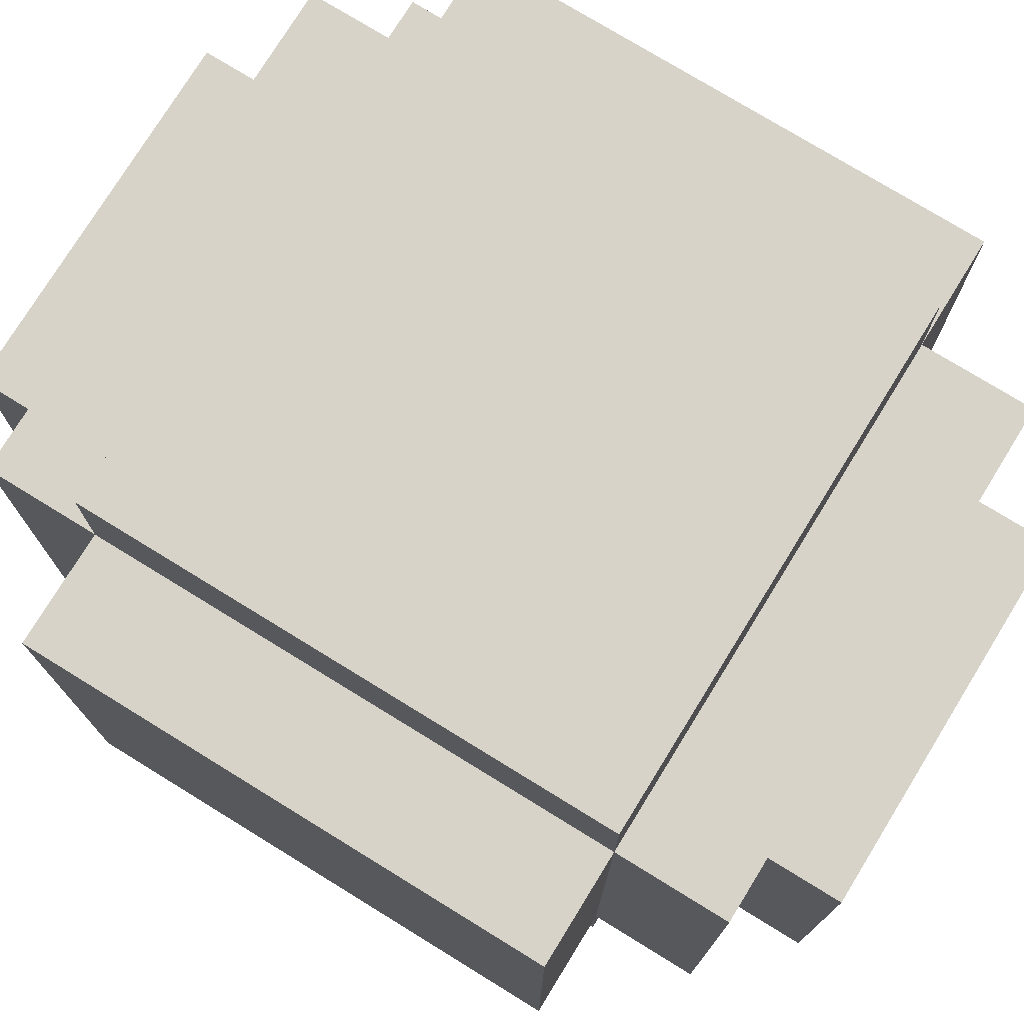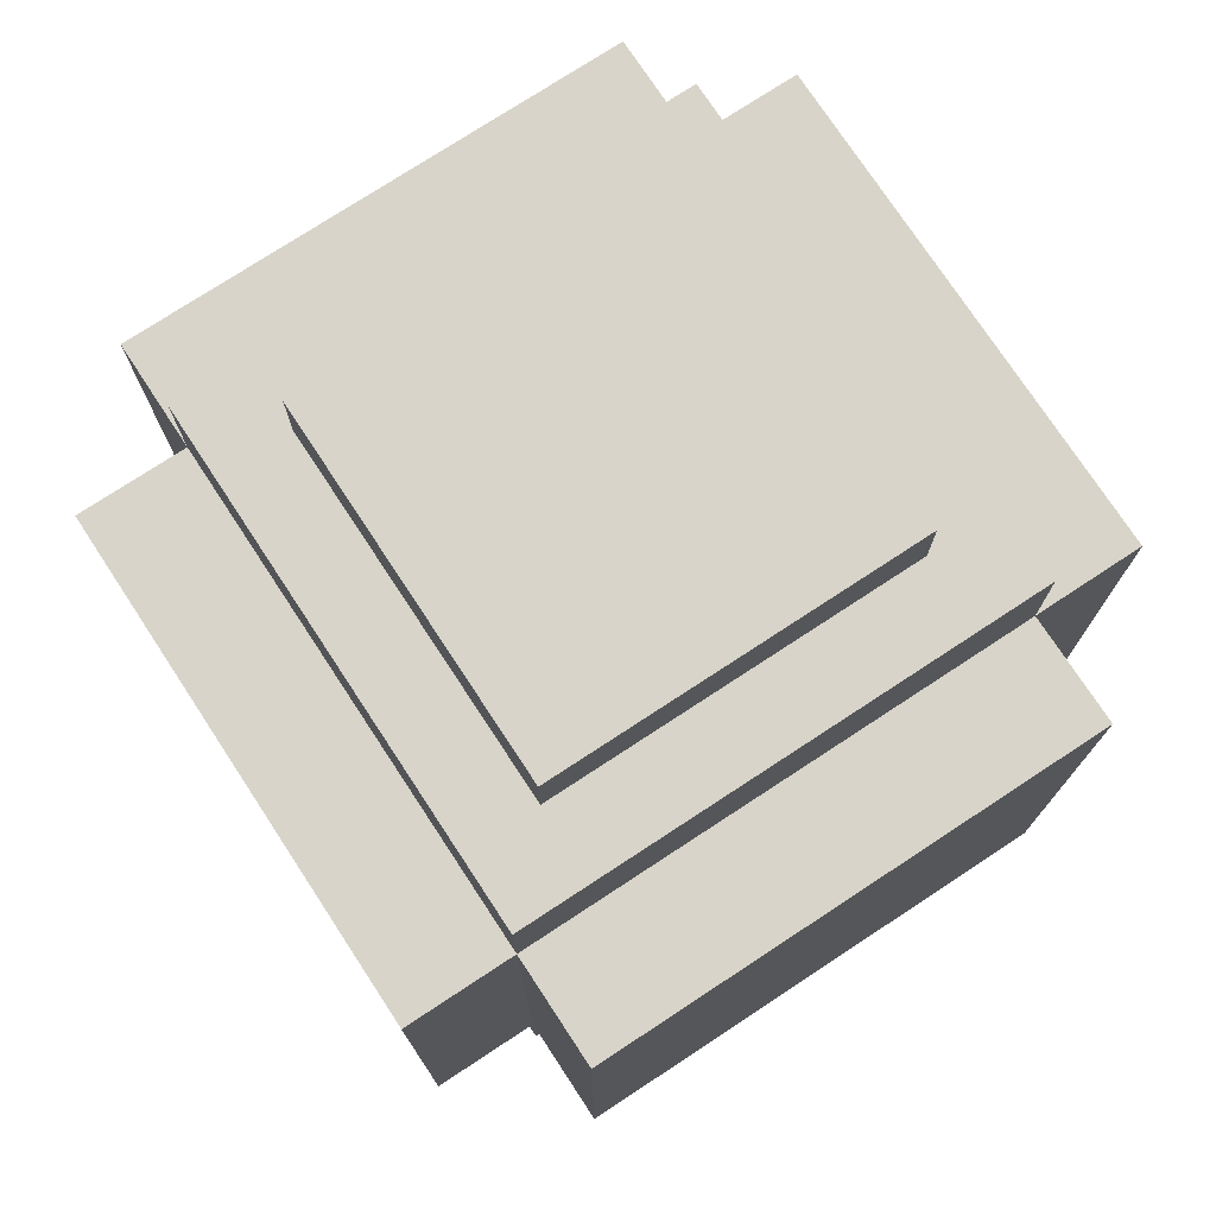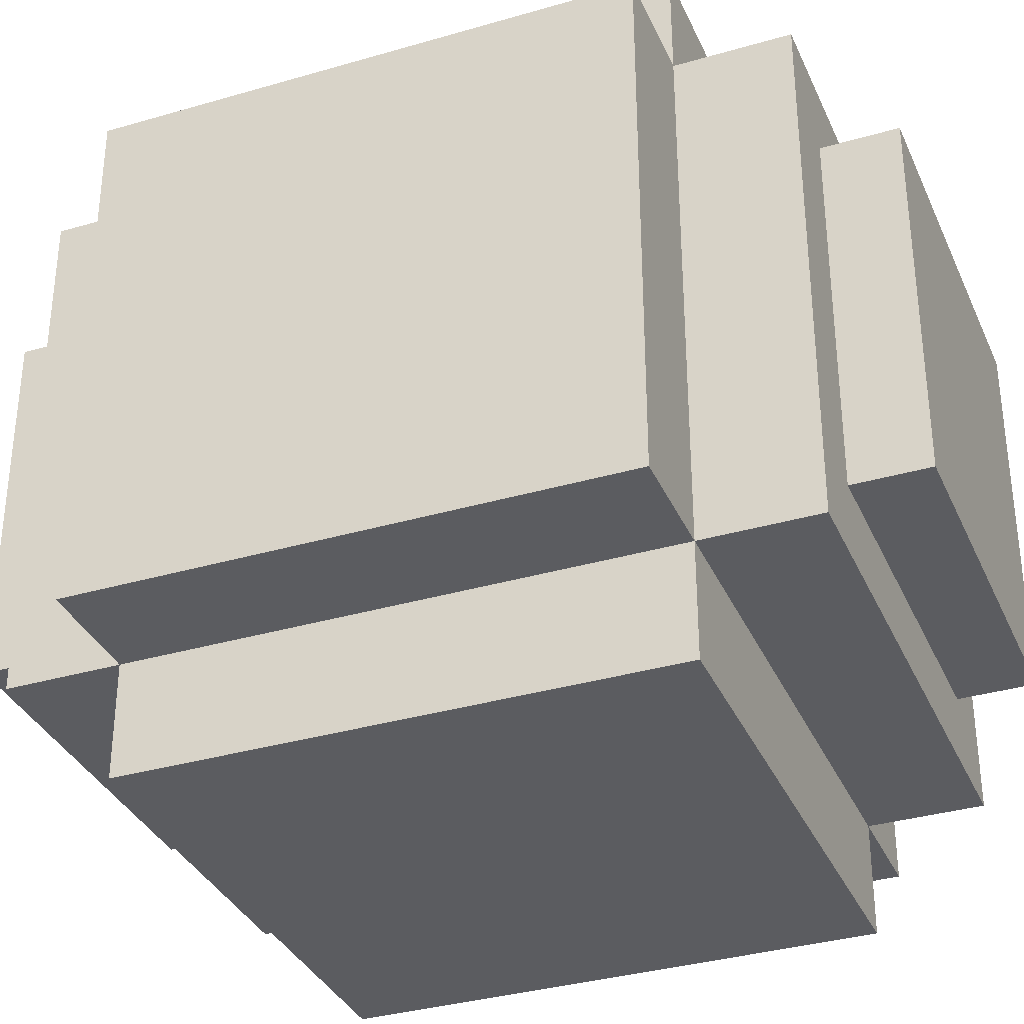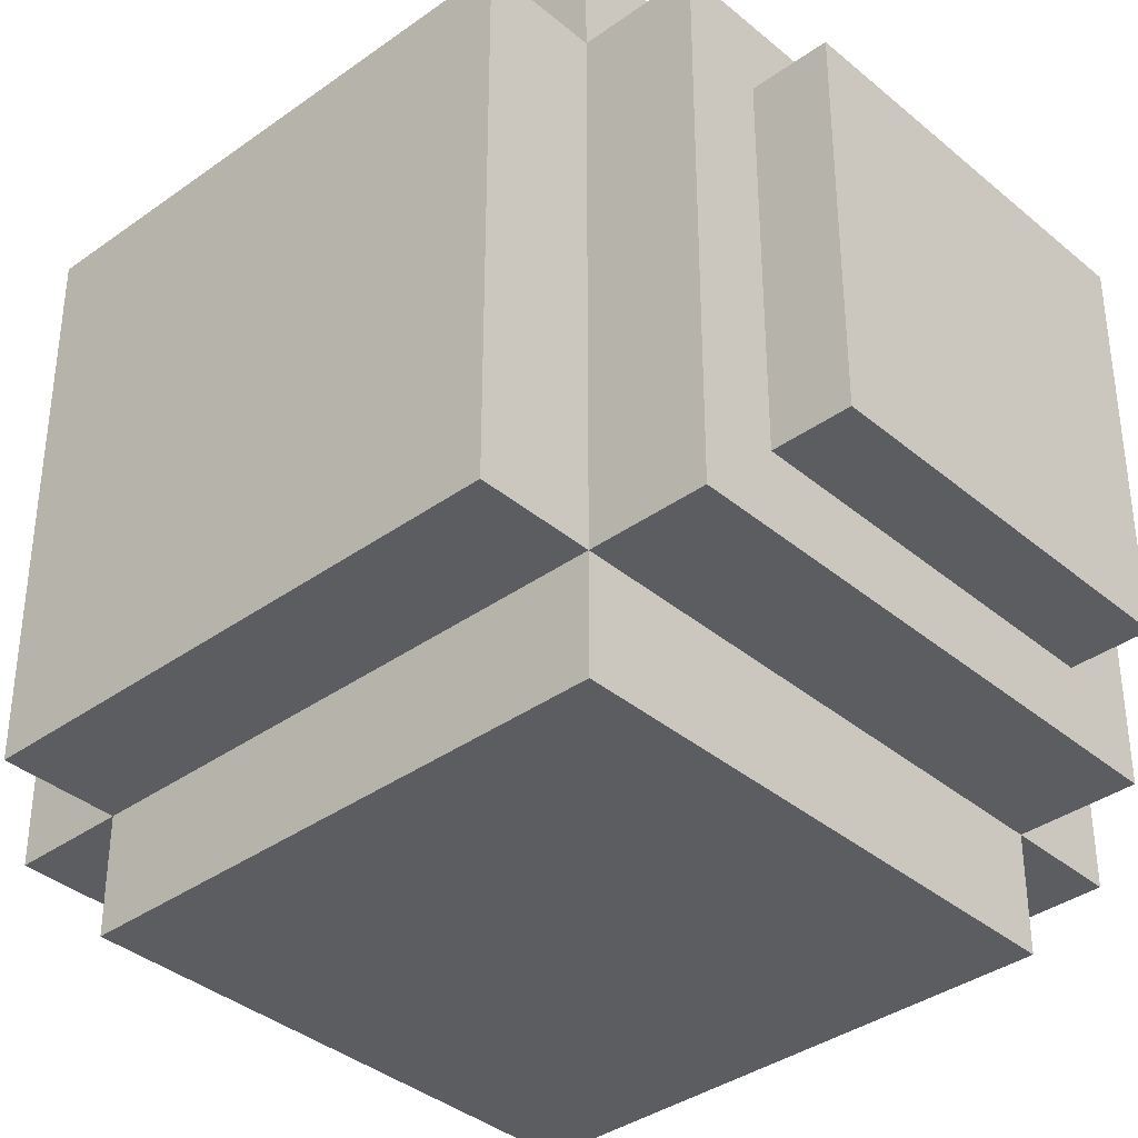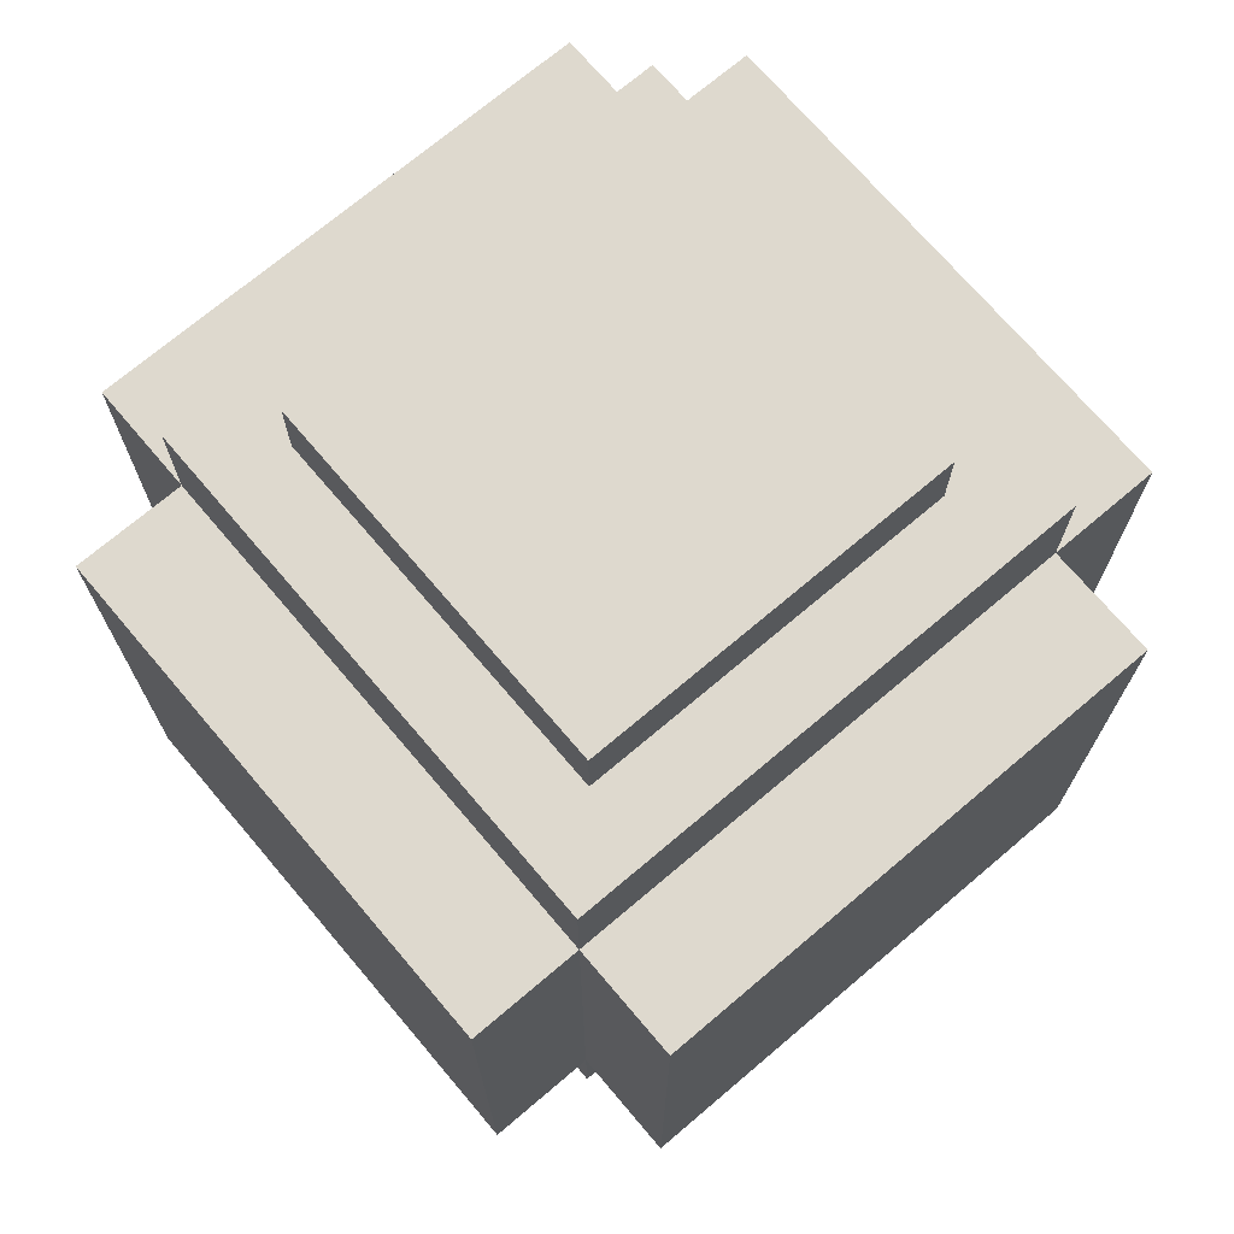
<metadata>
{"format":"obj","ext":"obj","renderer":"f3d","projection":"perspective","resolution":1024,"background":"white","views":[{"elev":75.9,"azim":-58.4,"up":"+Y"},{"elev":75.4,"azim":56.7,"up":"+Z"},{"elev":-34.5,"azim":111.5,"up":"+Y"},{"elev":-37.0,"azim":-47.2,"up":"+Y"},{"elev":71.6,"azim":-130.3,"up":"+Z"}]}
</metadata>
<code>
o
v -1 0.6 0.6
v -1 0.6 -0.8
v -1 1 0.6
v -1 1 -0.8
v -1 1.1 0.1
v -1 1.1 0
v -1 1.2 0.1
v -1 1.2 0
v -1 1.4 -0.5
v -1 1.4 -0.6
v -1 1.5 0.3
v -1 1.5 0.2
v -1 1.5 -0.2
v -1 1.5 -0.3
v -1 1.5 -0.5
v -1 1.5 -0.6
v -1 1.6 0.3
v -1 1.6 0.2
v -1 1.6 -0.2
v -1 1.6 -0.3
v -1 1.7 0.1
v -1 1.7 0
v -1 1.8 0.1
v -1 1.8 0
v -1 1.8 -0.1
v -1 1.8 -0.4
v -1 1.8 -0.5
v -1 1.9 0
v -1 1.9 -0.1
v -1 1.9 -0.4
v -1 1.9 -0.5
v -1 2 0.6
v -1 2 -0.8
v -0.7 0.3 0.6
v -0.7 0.3 -0.8
v -0.7 0.6 0.9
v -0.7 0.6 0.6
v -0.7 0.6 -0.8
v -0.7 0.6 -1.1
v -0.7 1 0.9
v -0.7 1 0.6
v -0.7 1 -0.8
v -0.7 1 -1.1
v -0.7 1.5 0.7
v -0.7 1.5 0.6
v -0.7 1.6 0.7
v -0.7 1.6 0.6
v -0.7 1.9 0.9
v -0.7 1.9 0.8
v -0.7 2 0.9
v -0.7 2 0.8
v -0.7 2 0.6
v -0.7 2 -0.8
v -0.7 2 -1.1
v -0.7 2.3 0.6
v -0.7 2.3 -0.8
v -0.5 0.8 1.1
v -0.5 0.8 0.9
v -0.5 0.8 -1.1
v -0.5 0.8 -1.3
v -0.5 1 1.1
v -0.5 1 0.9
v -0.5 1 -1.1
v -0.5 1 -1.3
v -0.5 1.5 -1.1
v -0.5 1.5 -1.2
v -0.5 1.6 -1.1
v -0.5 1.6 -1.2
v -0.5 1.8 1.1
v -0.5 1.8 0.9
v -0.5 1.8 -1.1
v -0.5 1.8 -1.3
v 0.5 0.8 1.1
v 0.5 0.8 0.9
v 0.5 0.8 -1.1
v 0.5 0.8 -1.3
v 0.5 1 1.1
v 0.5 1 0.9
v 0.5 1 -1.1
v 0.5 1 -1.3
v 0.5 1.4 1
v 0.5 1.4 0.9
v 0.5 1.5 1
v 0.5 1.5 0.9
v 0.5 1.8 1.1
v 0.5 1.8 0.9
v 0.5 1.8 -1.1
v 0.5 1.8 -1.3
v 0.7 0.3 0.6
v 0.7 0.3 -0.8
v 0.7 0.6 0.9
v 0.7 0.6 0.6
v 0.7 0.6 -0.8
v 0.7 0.6 -1.1
v 0.7 1 0.9
v 0.7 1 0.6
v 0.7 1 -0.8
v 0.7 1 -1.1
v 0.7 1.2 -1
v 0.7 1.2 -1.1
v 0.7 1.3 -1
v 0.7 1.3 -1.1
v 0.7 1.4 0.8
v 0.7 1.4 0.7
v 0.7 1.5 0.8
v 0.7 1.5 0.7
v 0.7 2 0.9
v 0.7 2 0.6
v 0.7 2 -0.8
v 0.7 2 -1.1
v 0.7 2.3 0.6
v 0.7 2.3 -0.8
v 1 0.6 0.6
v 1 0.6 -0.8
v 1 1 0.6
v 1 1 -0.3
v 1 1 -0.4
v 1 1 -0.8
v 1 1.2 0.5
v 1 1.2 0.3
v 1 1.2 0.2
v 1 1.2 0.1
v 1 1.2 -0.3
v 1 1.2 -0.4
v 1 1.3 0.5
v 1 1.3 0.3
v 1 1.3 0.2
v 1 1.3 0.1
v 1 1.3 -0.2
v 1 1.3 -0.3
v 1 1.4 -0.2
v 1 1.4 -0.3
v 1 1.5 0.2
v 1 1.5 0.1
v 1 1.5 -0.3
v 1 1.5 -0.4
v 1 1.6 0.2
v 1 1.6 0.1
v 1 1.6 -0.3
v 1 1.6 -0.4
v 1 1.8 -0.3
v 1 1.8 -0.4
v 1 1.8 -0.5
v 1 1.8 -0.6
v 1 1.9 0.2
v 1 1.9 0.1
v 1 1.9 -0.3
v 1 1.9 -0.4
v 1 1.9 -0.5
v 1 1.9 -0.6
v 1 2 0.6
v 1 2 0.2
v 1 2 0.1
v 1 2 -0.8
v -0.5 0.8 1.1
v -0.5 1 1.1
v -0.5 1.8 1.1
v 0.5 0.8 1.1
v 0.5 1 1.1
v 0.5 1.8 1.1
v -0.7 0.6 0.9
v -0.7 1 0.9
v -0.7 1.9 0.9
v -0.7 2 0.9
v -0.6 1.9 0.9
v -0.6 2 0.9
v -0.5 0.8 0.9
v -0.5 1 0.9
v -0.5 1.8 0.9
v 0.5 0.8 0.9
v 0.5 1 0.9
v 0.5 1.4 0.9
v 0.5 1.5 0.9
v 0.5 1.8 0.9
v 0.7 0.6 0.9
v 0.7 1 0.9
v 0.7 2 0.9
v -1 0.6 0.6
v -1 1 0.6
v -1 2 0.6
v -0.7 0.3 0.6
v -0.7 0.6 0.6
v -0.7 1 0.6
v -0.7 1.5 0.6
v -0.7 1.6 0.6
v -0.7 2 0.6
v -0.7 2.3 0.6
v 0.7 0.3 0.6
v 0.7 0.6 0.6
v 0.7 1 0.6
v 0.7 2 0.6
v 0.7 2.3 0.6
v 1 0.6 0.6
v 1 1 0.6
v 1 2 0.6
v -1 0.6 -0.8
v -1 1 -0.8
v -1 2 -0.8
v -0.7 0.3 -0.8
v -0.7 0.6 -0.8
v -0.7 1 -0.8
v -0.7 2 -0.8
v -0.7 2.3 -0.8
v 0.7 0.3 -0.8
v 0.7 0.6 -0.8
v 0.7 1 -0.8
v 0.7 2 -0.8
v 0.7 2.3 -0.8
v 1 0.6 -0.8
v 1 1 -0.8
v 1 2 -0.8
v -0.7 0.6 -1.1
v -0.7 1 -1.1
v -0.7 2 -1.1
v -0.5 0.8 -1.1
v -0.5 1 -1.1
v -0.5 1.5 -1.1
v -0.5 1.6 -1.1
v -0.5 1.8 -1.1
v 0.5 0.8 -1.1
v 0.5 1 -1.1
v 0.5 1.8 -1.1
v 0.6 1.2 -1.1
v 0.6 1.3 -1.1
v 0.7 0.6 -1.1
v 0.7 1 -1.1
v 0.7 1.2 -1.1
v 0.7 1.3 -1.1
v 0.7 2 -1.1
v -0.5 0.8 -1.3
v -0.5 1 -1.3
v -0.5 1.8 -1.3
v 0.5 0.8 -1.3
v 0.5 1 -1.3
v 0.5 1.8 -1.3
v -0.7 0.3 0.6
v 0.7 0.3 0.6
v -0.7 0.3 -0.8
v 0.7 0.3 -0.8
v -0.7 0.6 0.9
v 0.7 0.6 0.9
v -1 0.6 0.6
v -0.7 0.6 0.6
v 0.7 0.6 0.6
v 1 0.6 0.6
v -1 0.6 -0.8
v -0.7 0.6 -0.8
v 0.7 0.6 -0.8
v 1 0.6 -0.8
v -0.7 0.6 -1.1
v 0.7 0.6 -1.1
v -0.5 0.8 1.1
v 0.5 0.8 1.1
v -0.5 0.8 0.9
v 0.5 0.8 0.9
v -0.5 0.8 -1.1
v 0.5 0.8 -1.1
v -0.5 0.8 -1.3
v 0.5 0.8 -1.3
v -0.5 1.8 1.1
v 0.5 1.8 1.1
v -0.5 1.8 0.9
v 0.5 1.8 0.9
v -0.5 1.8 -1.1
v 0.5 1.8 -1.1
v -0.5 1.8 -1.3
v 0.5 1.8 -1.3
v -0.7 2 0.9
v -0.6 2 0.9
v 0.7 2 0.9
v -0.7 2 0.8
v -0.6 2 0.8
v -1 2 0.6
v -0.7 2 0.6
v 0.7 2 0.6
v 1 2 0.6
v 0.9 2 0.2
v 1 2 0.2
v 0.9 2 0.1
v 1 2 0.1
v -1 2 -0.8
v -0.7 2 -0.8
v 0.7 2 -0.8
v 1 2 -0.8
v -0.1 2 -0.9
v 0 2 -0.9
v -0.1 2 -1
v 0 2 -1
v -0.7 2 -1.1
v 0.7 2 -1.1
v -0.7 2.3 0.6
v 0.7 2.3 0.6
v -0.3 2.3 0.4
v -0.2 2.3 0.4
v 0.5 2.3 0.4
v 0.6 2.3 0.4
v -0.3 2.3 0.3
v -0.2 2.3 0.3
v 0.5 2.3 0.3
v 0.6 2.3 0.3
v -0.1 2.3 0.2
v 0 2.3 0.2
v -0.1 2.3 0.1
v 0 2.3 0.1
v 0.3 2.3 0.1
v 0.4 2.3 0.1
v 0.3 2.3 0
v 0.4 2.3 0
v -0.4 2.3 -0.2
v -0.3 2.3 -0.2
v -0.1 2.3 -0.2
v 0 2.3 -0.2
v -0.4 2.3 -0.3
v -0.3 2.3 -0.3
v -0.1 2.3 -0.3
v 0 2.3 -0.3
v 0 2.3 -0.4
v 0.1 2.3 -0.4
v 0 2.3 -0.5
v 0.1 2.3 -0.5
v 0.2 2.3 -0.5
v 0.1 2.3 -0.6
v 0.2 2.3 -0.6
v -0.7 2.3 -0.8
v 0.7 2.3 -0.8
f 3 2 1
f 4 2 3
f 5 4 3
f 6 4 5
f 7 5 3
f 7 6 5
f 8 4 6
f 8 6 7
f 9 8 7
f 9 4 8
f 10 4 9
f 11 7 3
f 11 9 7
f 12 9 11
f 13 9 12
f 14 9 13
f 15 10 9
f 15 9 14
f 16 4 10
f 16 10 15
f 17 11 3
f 17 12 11
f 18 13 12
f 18 12 17
f 19 14 13
f 19 13 18
f 20 15 14
f 20 14 19
f 20 16 15
f 21 19 18
f 21 18 17
f 21 20 19
f 22 20 21
f 23 21 17
f 23 22 21
f 24 20 22
f 24 22 23
f 25 20 24
f 26 16 20
f 26 20 25
f 27 16 26
f 28 25 24
f 28 24 23
f 29 26 25
f 29 25 28
f 30 27 26
f 30 26 29
f 31 16 27
f 31 27 30
f 32 30 29
f 32 17 3
f 32 31 30
f 32 28 23
f 32 29 28
f 32 23 17
f 33 16 31
f 33 31 32
f 33 4 16
f 37 35 34
f 38 35 37
f 40 37 36
f 41 37 40
f 42 39 38
f 43 39 42
f 44 41 40
f 45 41 44
f 46 44 40
f 46 45 44
f 47 45 46
f 48 46 40
f 48 47 46
f 49 47 48
f 50 49 48
f 51 47 49
f 51 49 50
f 52 47 51
f 53 43 42
f 54 43 53
f 55 53 52
f 56 53 55
f 61 58 57
f 62 58 61
f 63 60 59
f 64 60 63
f 65 64 63
f 66 64 65
f 67 66 65
f 68 64 66
f 68 66 67
f 69 62 61
f 70 62 69
f 71 68 67
f 72 64 68
f 72 68 71
f 73 74 77
f 77 74 78
f 75 76 79
f 79 76 80
f 77 78 81
f 81 78 82
f 77 81 83
f 81 82 83
f 83 82 84
f 77 83 85
f 83 84 85
f 85 84 86
f 79 80 87
f 87 80 88
f 89 90 92
f 92 90 93
f 91 92 95
f 95 92 96
f 93 94 97
f 97 94 98
f 97 98 99
f 99 98 100
f 97 99 101
f 99 100 101
f 101 100 102
f 95 96 103
f 103 96 104
f 95 103 105
f 103 104 105
f 104 96 106
f 105 104 106
f 95 105 107
f 105 106 107
f 106 96 108
f 107 106 108
f 97 101 109
f 101 102 109
f 109 102 110
f 108 109 111
f 111 109 112
f 113 114 115
f 115 114 116
f 116 114 117
f 117 114 118
f 115 116 119
f 119 116 120
f 120 116 121
f 121 116 122
f 116 117 123
f 122 116 123
f 117 118 124
f 123 117 124
f 115 119 125
f 119 120 125
f 120 121 126
f 125 120 126
f 121 122 127
f 126 121 127
f 122 123 128
f 127 122 128
f 123 124 128
f 128 124 129
f 129 124 130
f 125 126 131
f 126 127 131
f 129 130 131
f 128 129 131
f 127 128 131
f 130 124 132
f 131 130 132
f 125 131 133
f 131 132 133
f 133 132 134
f 132 124 135
f 134 132 135
f 124 118 136
f 135 124 136
f 133 134 137
f 125 133 137
f 134 135 138
f 137 134 138
f 135 136 139
f 138 135 139
f 136 118 140
f 139 136 140
f 138 139 141
f 137 138 141
f 139 140 141
f 140 118 142
f 141 140 142
f 142 118 143
f 143 118 144
f 137 141 145
f 125 137 145
f 145 141 146
f 141 142 147
f 146 141 147
f 142 143 148
f 147 142 148
f 143 144 149
f 148 143 149
f 144 118 150
f 149 144 150
f 115 125 151
f 125 145 151
f 145 146 152
f 151 145 152
f 148 149 153
f 152 146 153
f 147 148 153
f 149 150 153
f 146 147 153
f 150 118 154
f 153 150 154
f 158 156 155
f 159 157 156
f 159 156 158
f 160 157 159
f 165 163 162
f 165 164 163
f 166 164 165
f 167 162 161
f 168 165 162
f 168 162 167
f 168 166 165
f 169 166 168
f 170 167 161
f 174 166 169
f 175 170 161
f 175 171 170
f 176 173 172
f 176 171 175
f 176 174 173
f 176 172 171
f 177 166 174
f 177 174 176
f 182 179 178
f 183 180 179
f 183 179 182
f 184 180 183
f 185 180 184
f 186 180 185
f 188 182 181
f 189 182 188
f 191 187 186
f 192 187 191
f 193 190 189
f 194 191 190
f 194 190 193
f 195 191 194
f 196 197 200
f 197 198 201
f 200 197 201
f 201 198 202
f 199 200 204
f 204 200 205
f 202 203 207
f 207 203 208
f 205 206 209
f 206 207 210
f 209 206 210
f 210 207 211
f 212 213 215
f 213 214 216
f 215 213 216
f 216 214 217
f 217 214 218
f 218 214 219
f 212 215 220
f 219 214 222
f 221 222 223
f 223 222 224
f 220 221 225
f 212 220 225
f 221 223 226
f 225 221 226
f 223 224 227
f 226 223 227
f 224 222 228
f 227 224 228
f 222 214 229
f 228 222 229
f 230 231 233
f 231 232 234
f 233 231 234
f 234 232 235
f 238 237 236
f 239 237 238
f 243 241 240
f 244 241 243
f 246 243 242
f 247 243 246
f 248 245 244
f 249 245 248
f 250 248 247
f 251 248 250
f 254 253 252
f 255 253 254
f 258 257 256
f 259 257 258
f 260 261 262
f 262 261 263
f 264 265 266
f 266 265 267
f 268 269 271
f 269 270 272
f 271 269 272
f 271 272 274
f 272 270 275
f 274 272 275
f 275 276 277
f 277 276 278
f 275 277 279
f 277 278 279
f 279 278 280
f 273 274 281
f 281 274 282
f 275 279 283
f 279 280 283
f 283 280 284
f 282 283 285
f 285 283 286
f 282 285 287
f 285 286 287
f 286 283 288
f 287 286 288
f 282 287 289
f 287 288 289
f 288 283 290
f 289 288 290
f 291 292 293
f 293 292 294
f 294 292 295
f 295 292 296
f 291 293 297
f 293 294 297
f 294 295 298
f 297 294 298
f 295 296 299
f 298 295 299
f 296 292 300
f 299 296 300
f 298 299 301
f 297 298 301
f 299 300 301
f 301 300 302
f 297 301 303
f 301 302 303
f 302 300 304
f 303 302 304
f 304 300 305
f 305 300 306
f 303 304 307
f 304 305 307
f 305 306 307
f 306 300 308
f 307 306 308
f 291 297 309
f 297 303 309
f 307 308 309
f 303 307 309
f 309 308 310
f 310 308 311
f 311 308 312
f 291 309 313
f 309 310 313
f 310 311 314
f 313 310 314
f 311 312 315
f 314 311 315
f 312 308 316
f 315 312 316
f 314 315 317
f 316 308 317
f 315 316 317
f 313 314 317
f 317 308 318
f 313 317 319
f 317 318 319
f 318 308 320
f 319 318 320
f 320 308 321
f 319 320 322
f 320 321 322
f 321 308 323
f 322 321 323
f 291 313 324
f 313 319 324
f 322 323 324
f 319 322 324
f 300 292 325
f 324 323 325
f 308 300 325
f 323 308 325

</code>
